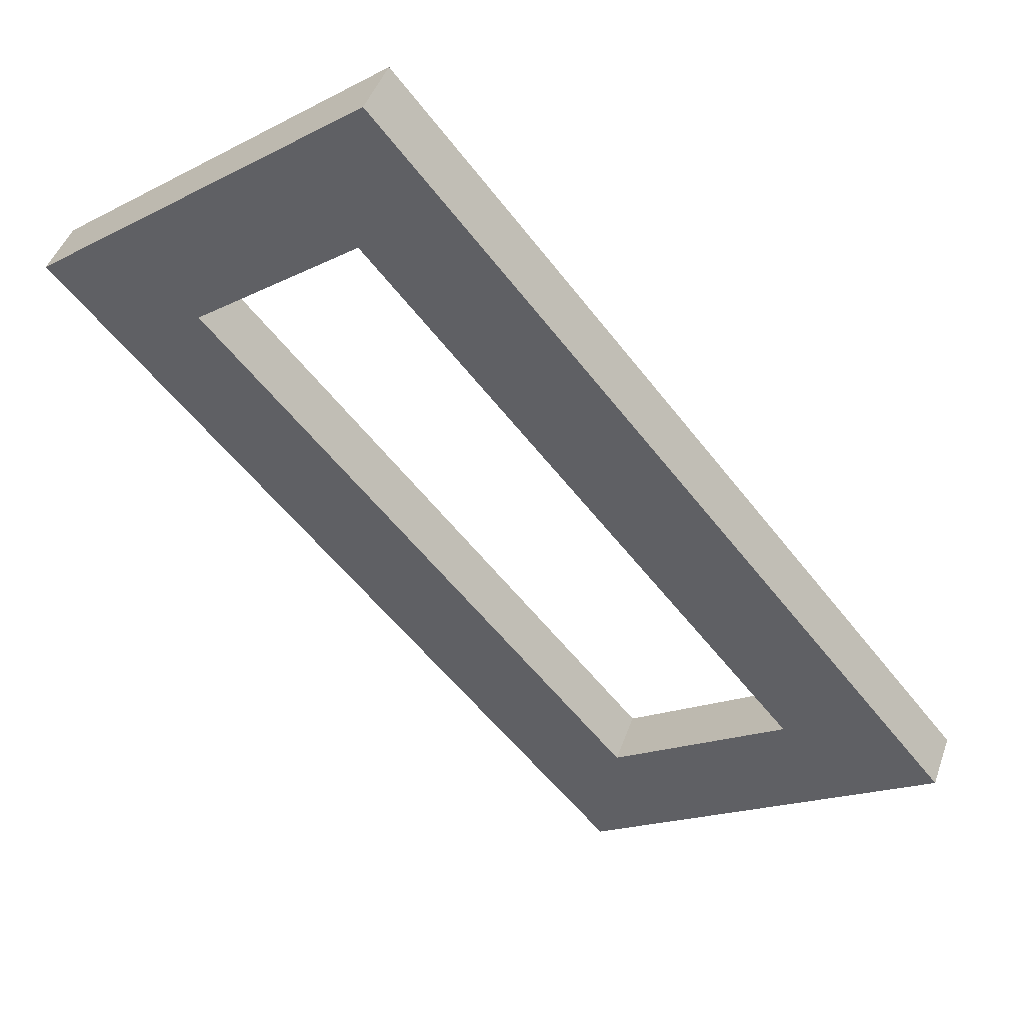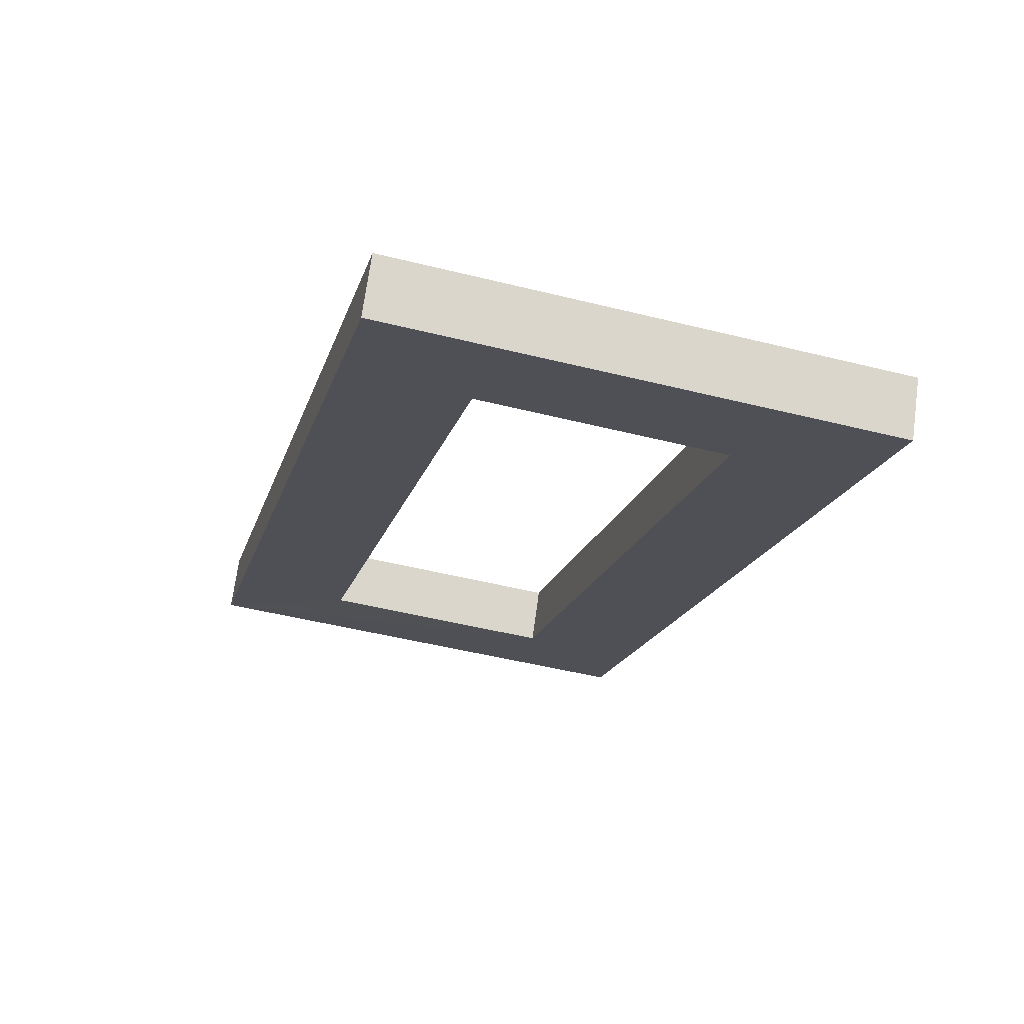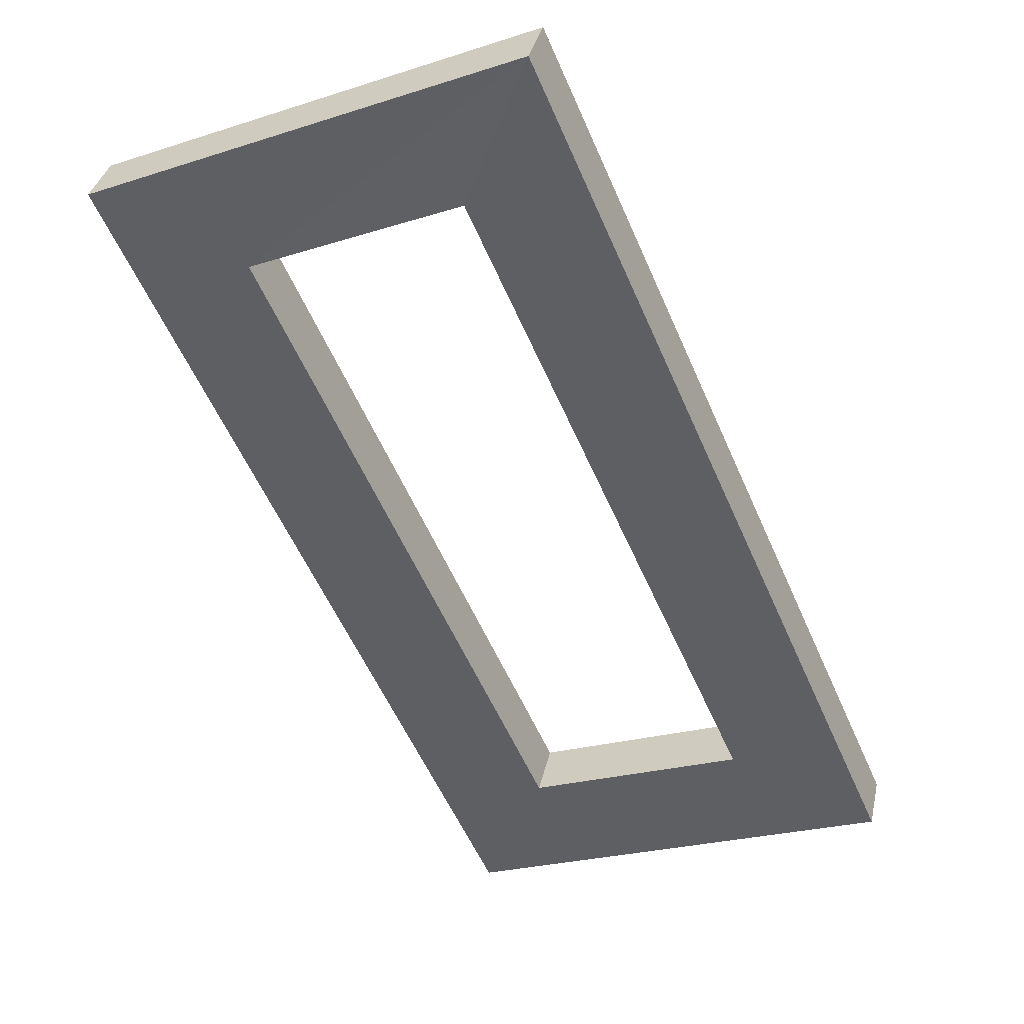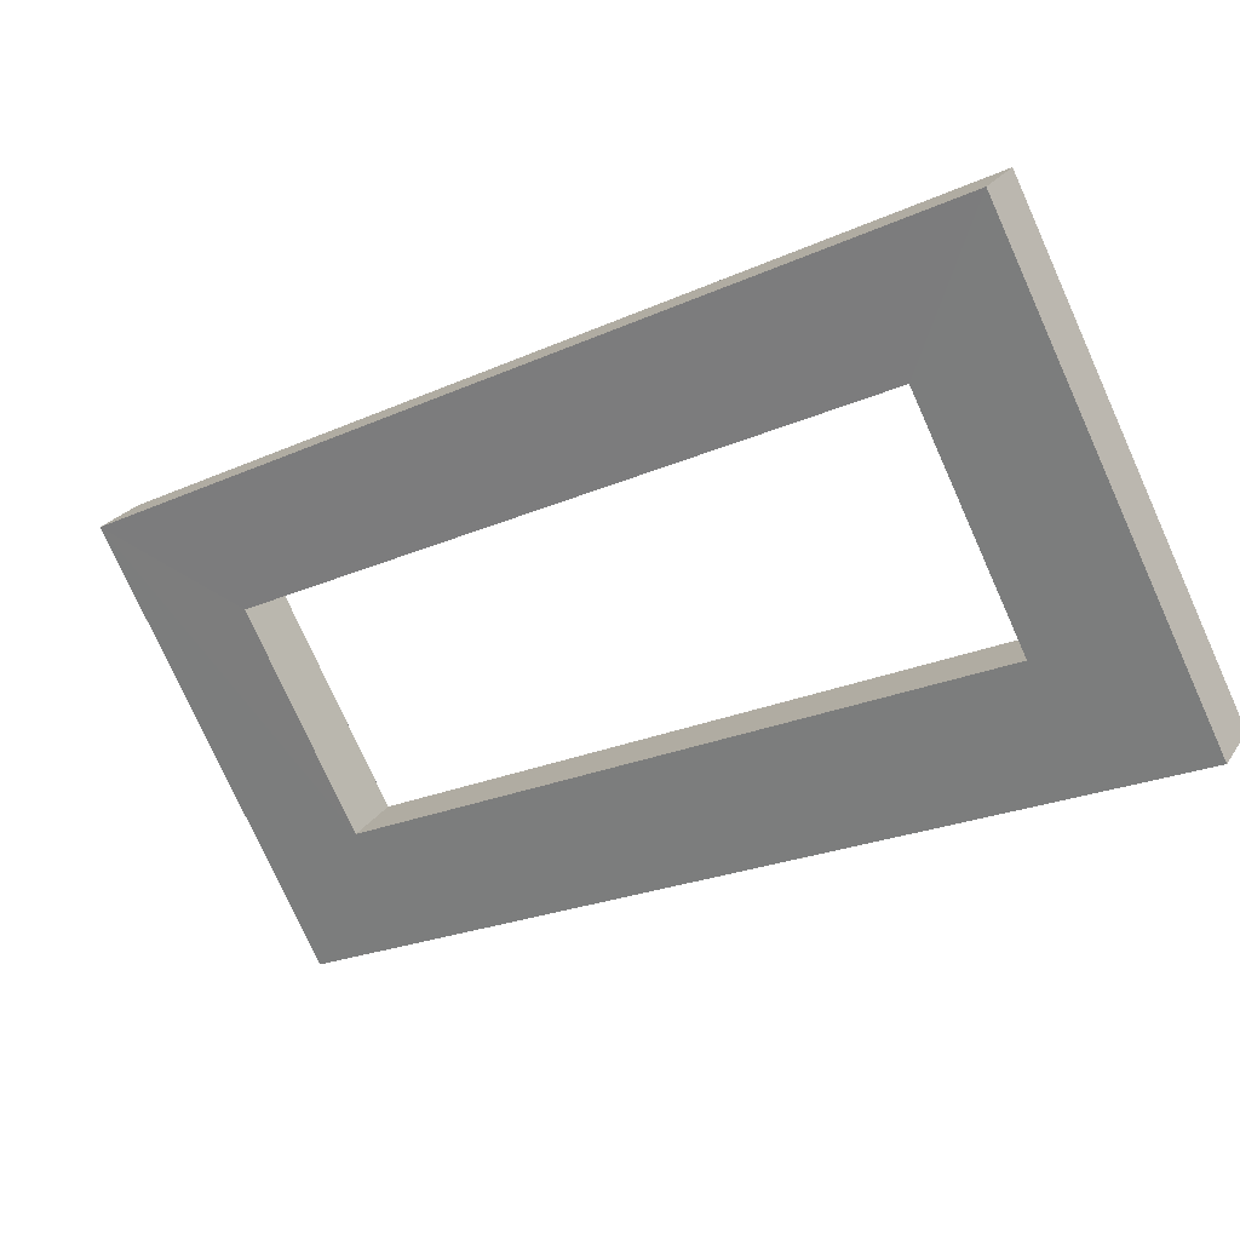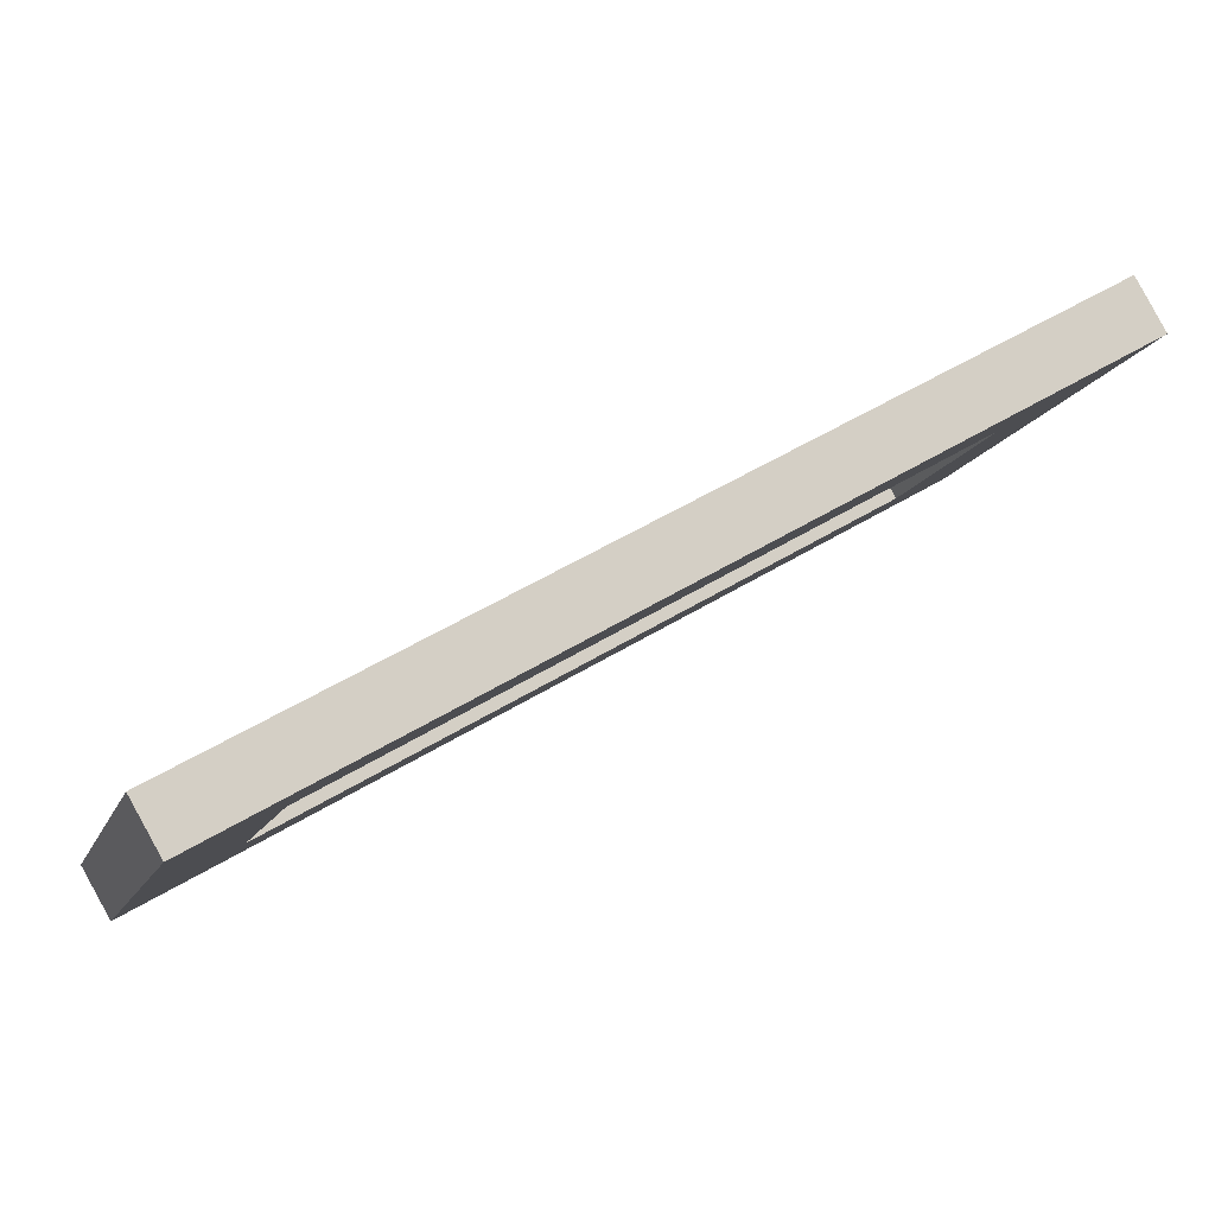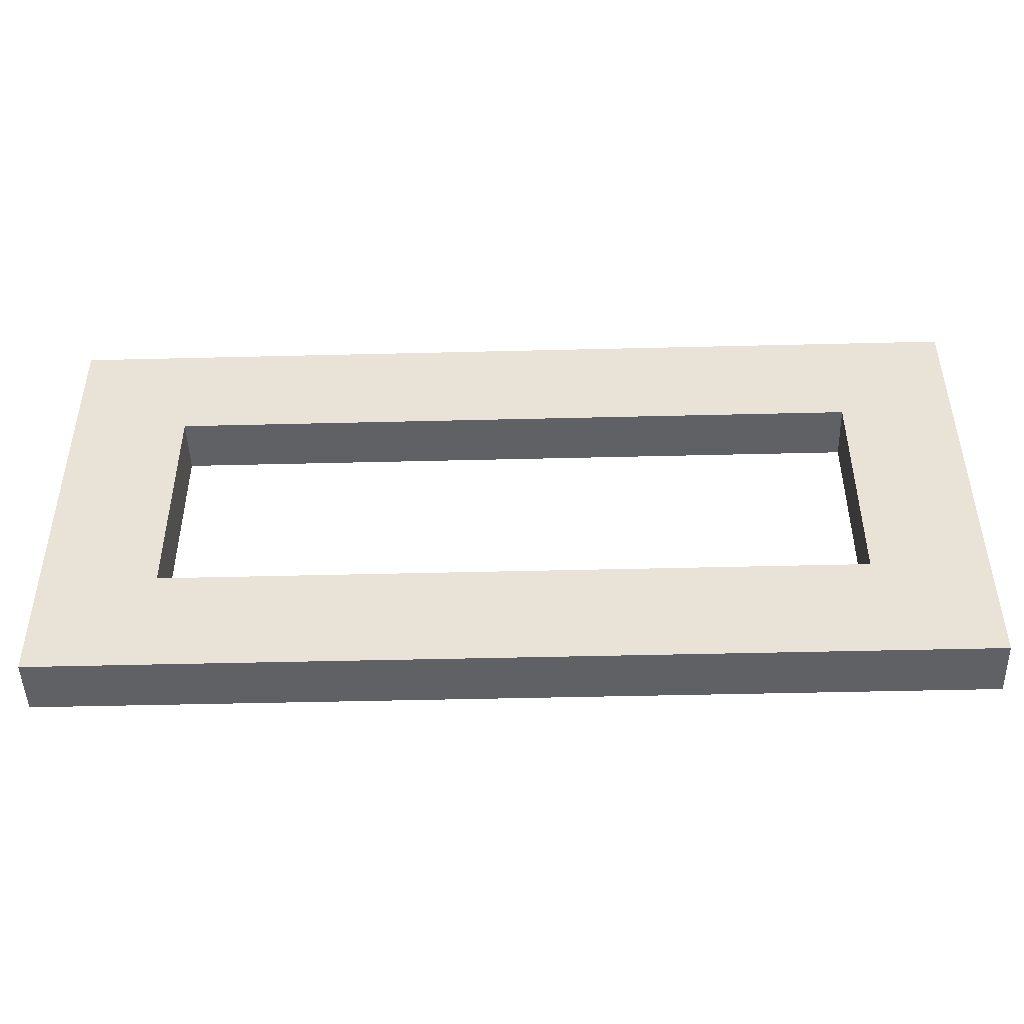
<metadata>
{"format":"obj","ext":"obj","renderer":"f3d","projection":"perspective","resolution":1024,"background":"white","views":[{"elev":-17.4,"azim":-45.9,"up":"+Z"},{"elev":-47.9,"azim":74.2,"up":"+Z"},{"elev":-24.1,"azim":-62.6,"up":"+Z"},{"elev":-77.4,"azim":24.2,"up":"+Z"},{"elev":-12.7,"azim":164.1,"up":"+Z"},{"elev":-47.4,"azim":-148.4,"up":"+Y"}]}
</metadata>
<code>
o Door_Cube.003
v 0.2209 -0.3992 0.7114
v 0.221 0.399 0.7116
v 1.605 -0.3992 -0.08767
v 1.434 0.399 0.01156
v 0.2694 -0.3992 0.7954
v 0.2694 0.399 0.7954
v 1.654 -0.3992 -0.003892
v 1.482 0.399 0.09534
v 1.481 0.1976 0.09586
v 0.4415 -0.1999 0.6961
v 0.4415 0.1976 0.6961
v 1.433 0.1976 0.01207
v 0.3931 -0.1999 0.6123
v 0.3931 0.1976 0.6123
v 1.609 0.399 -0.08947
v 1.657 0.399 -0.005682
v 1.656 0.1976 -0.005299
v 1.608 0.1976 -0.08908
v 1.433 -0.3992 0.01184
v 1.481 -0.3992 0.09586
v 1.481 -0.1999 0.09586
v 1.433 -0.1999 0.01208
v 1.606 -0.1999 -0.08815
v 1.655 -0.1999 -0.004365
f 4 14 2
f 15 8 16
f 8 11 9
f 5 2 1
f 20 1 19
f 4 6 8
f 10 14 11
f 3 20 19
f 5 11 6
f 18 24 23
f 9 14 12
f 21 13 10
f 19 13 22
f 1 14 13
f 20 10 5
f 15 17 18
f 3 24 7
f 21 7 24
f 3 22 23
f 4 18 12
f 17 8 9
f 9 24 17
f 23 12 18
f 22 9 12
f 4 12 14
f 15 4 8
f 8 6 11
f 5 6 2
f 20 5 1
f 4 2 6
f 10 13 14
f 3 7 20
f 5 10 11
f 18 17 24
f 9 11 14
f 21 22 13
f 19 1 13
f 1 2 14
f 20 21 10
f 15 16 17
f 3 23 24
f 21 20 7
f 3 19 22
f 4 15 18
f 17 16 8
f 9 21 24
f 23 22 12
f 22 21 9

</code>
